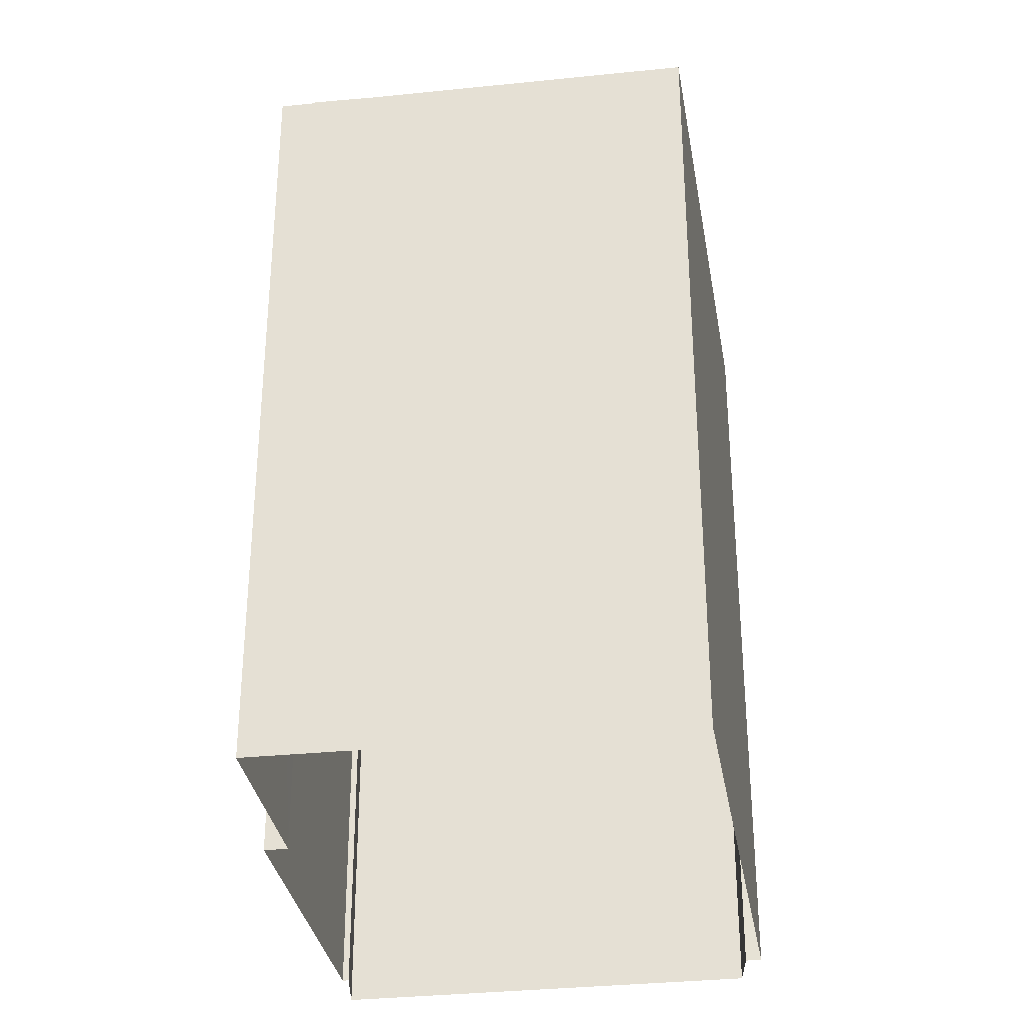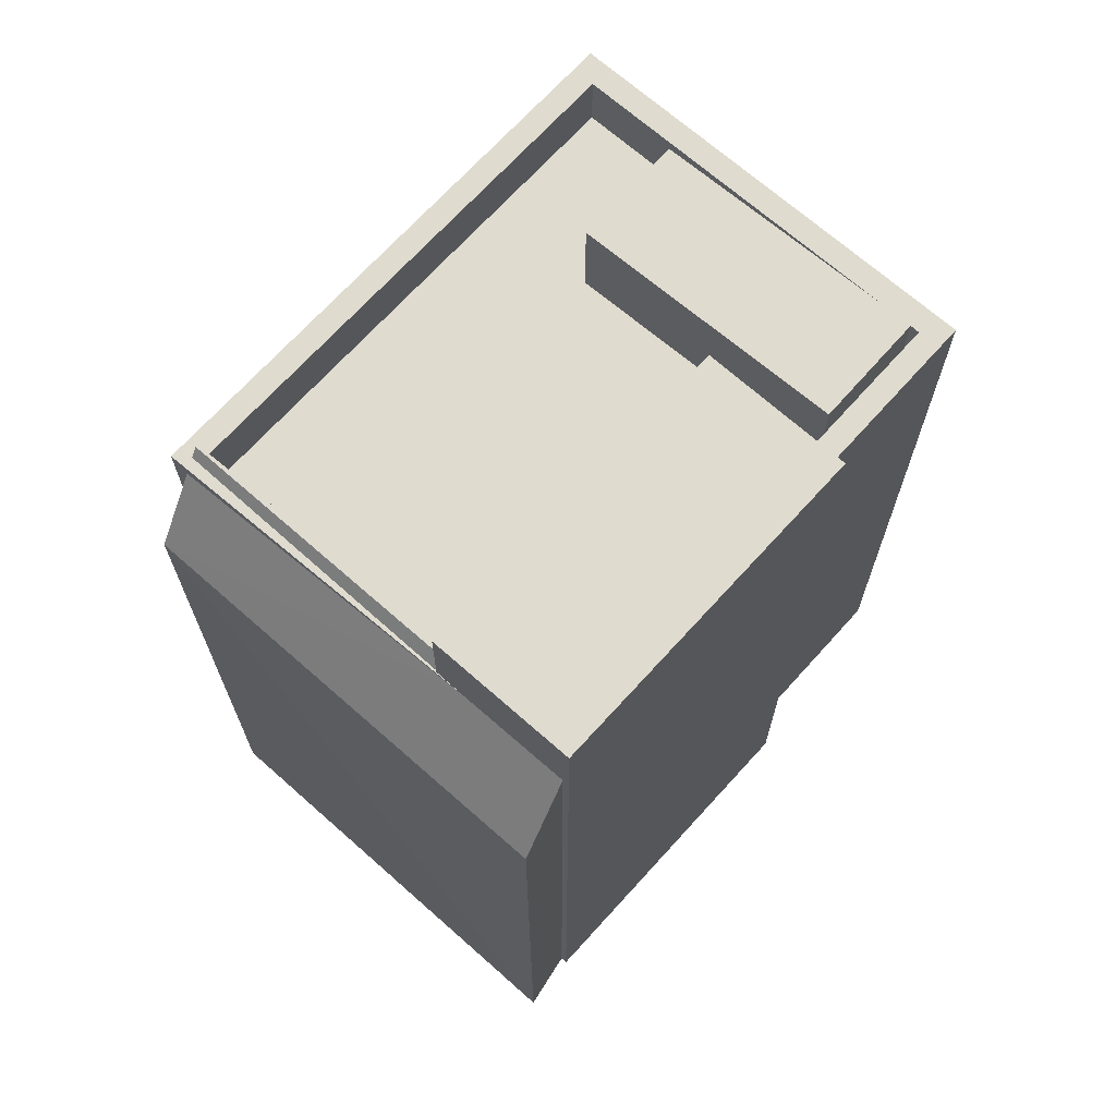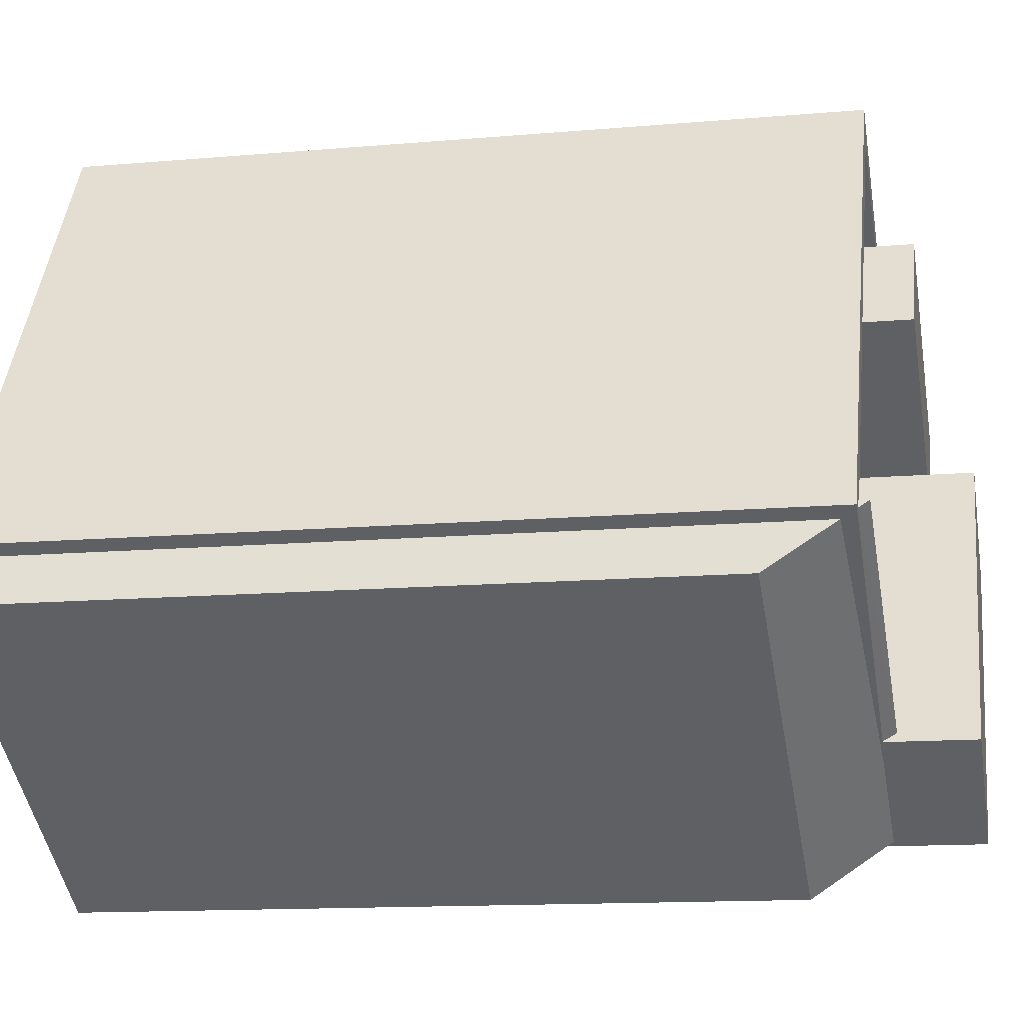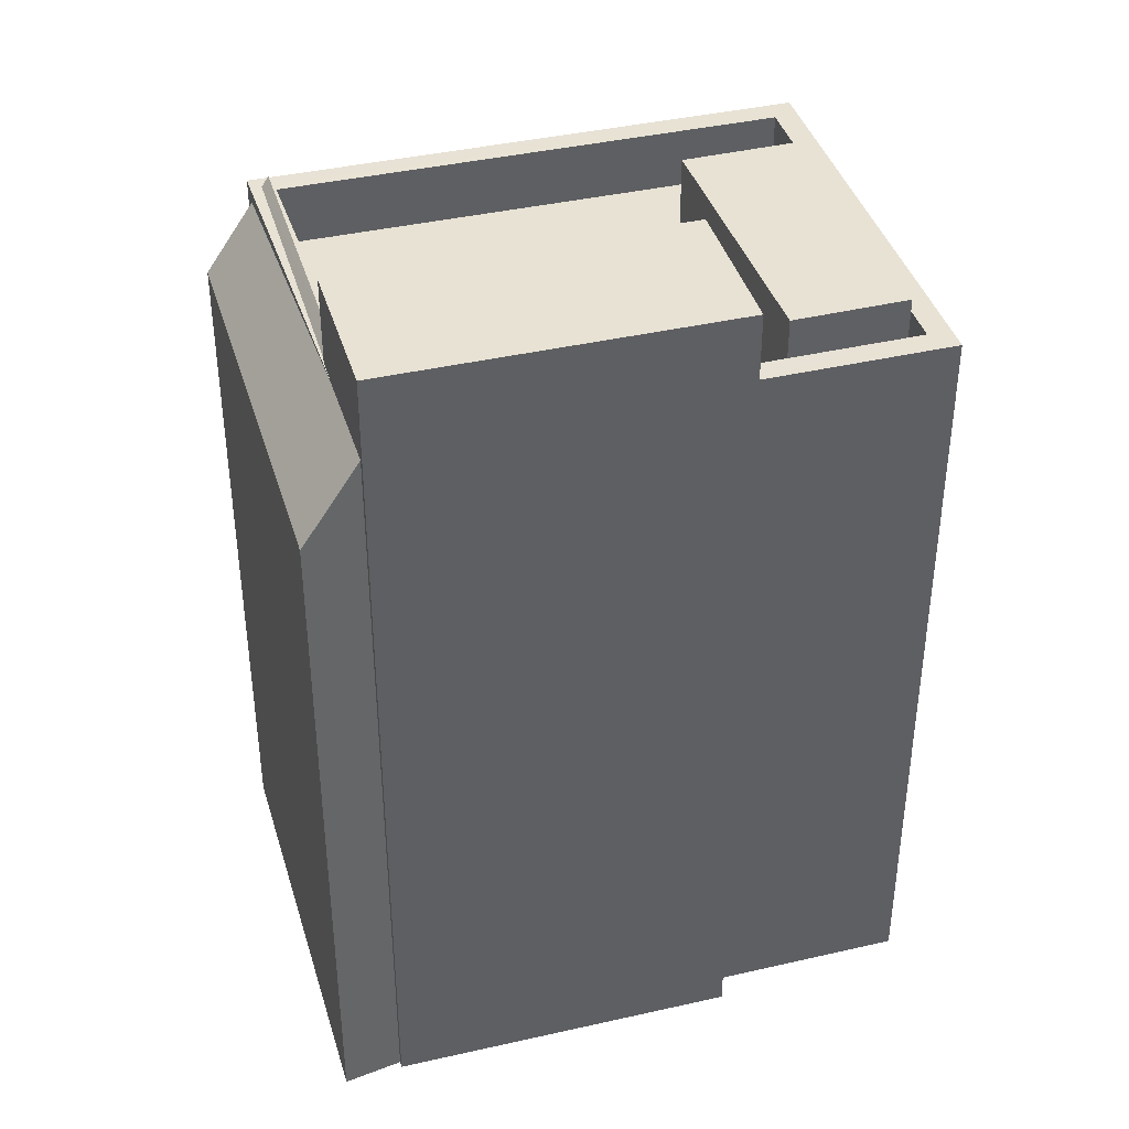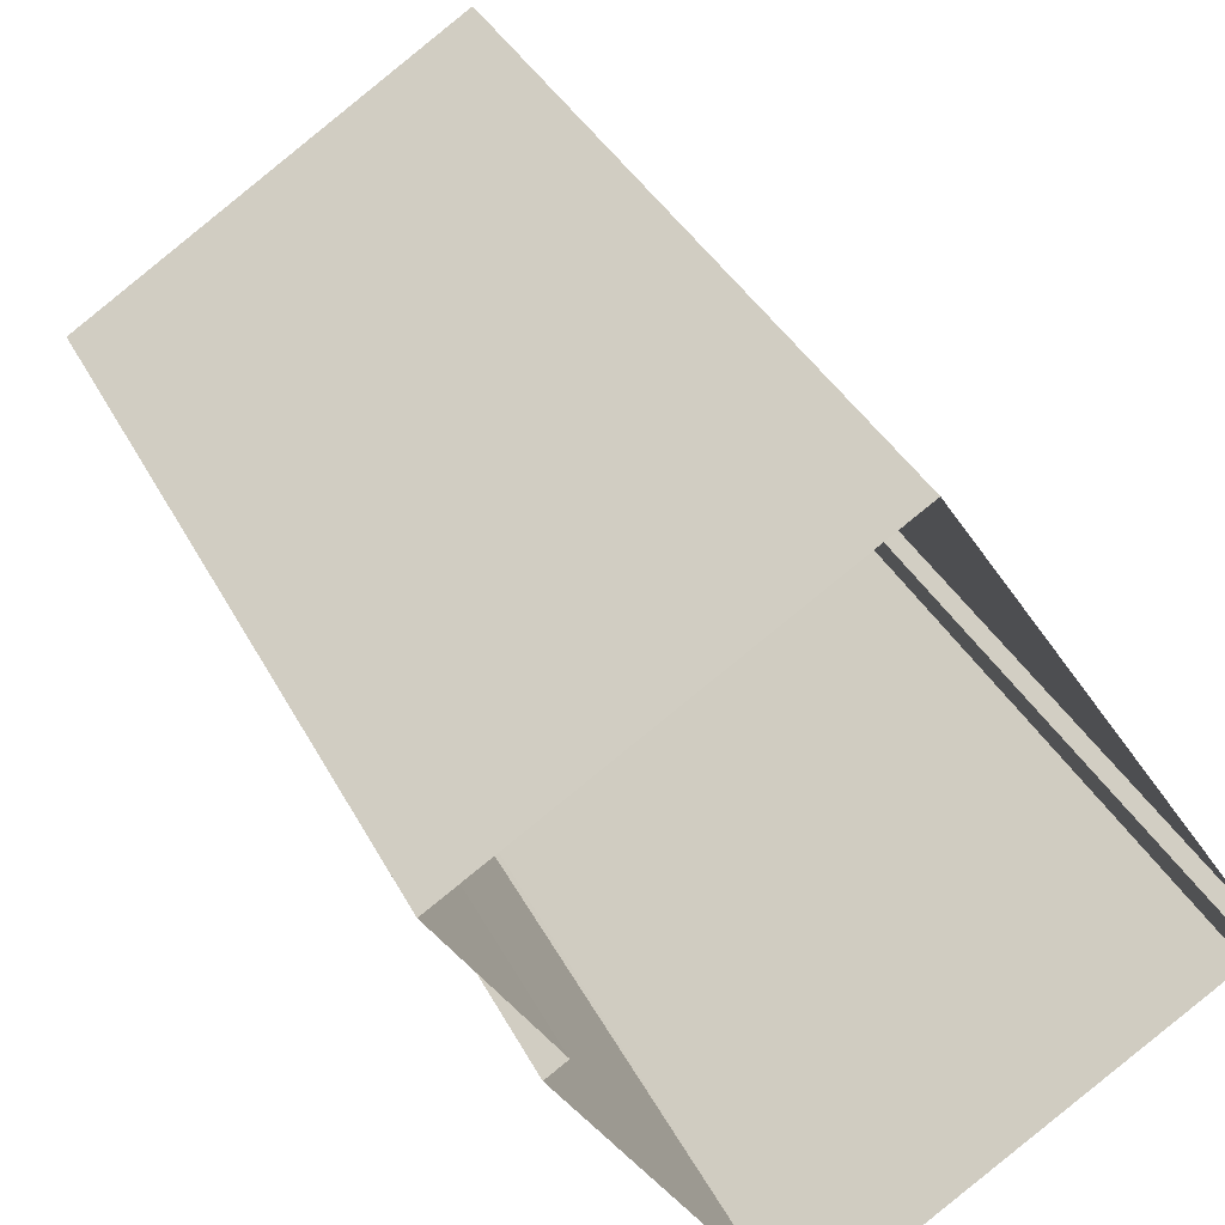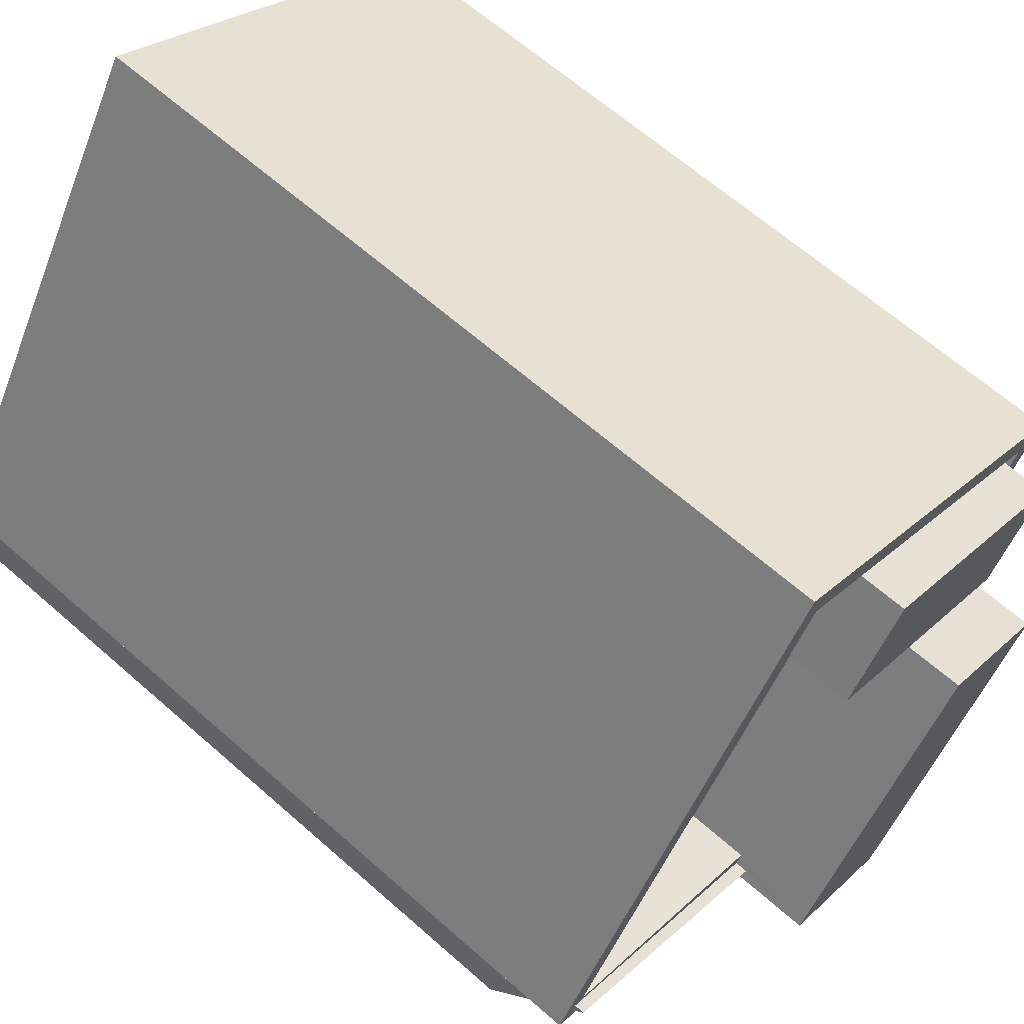
<metadata>
{"format":"obj","ext":"obj","renderer":"f3d","projection":"perspective","resolution":1024,"background":"white","views":[{"elev":-32.8,"azim":156.7,"up":"+Z"},{"elev":70.3,"azim":9.6,"up":"+Z"},{"elev":-13.4,"azim":-78.8,"up":"+Y"},{"elev":40.7,"azim":41.8,"up":"+Z"},{"elev":36.1,"azim":155.7,"up":"+Y"},{"elev":64.5,"azim":-48.4,"up":"+Y"}]}
</metadata>
<code>
v -1.155e+04 -3.829e+04 14.58
v -1.155e+04 -3.828e+04 14.58
v -1.155e+04 -3.828e+04 14.58
v -1.155e+04 -3.828e+04 14.58
v -1.155e+04 -3.827e+04 14.57
v -1.155e+04 -3.829e+04 14.58
v -1.156e+04 -3.828e+04 14.58
v -1.155e+04 -3.829e+04 14.58
v -1.156e+04 -3.828e+04 14.58
v -1.156e+04 -3.828e+04 14.58
v -1.156e+04 -3.829e+04 30.12
v -1.156e+04 -3.828e+04 30.06
v -1.156e+04 -3.828e+04 29.87
v -1.156e+04 -3.829e+04 29.87
v -1.155e+04 -3.829e+04 29.88
v -1.155e+04 -3.829e+04 29.85
v -1.155e+04 -3.829e+04 28.39
v -1.156e+04 -3.828e+04 29.59
v -1.156e+04 -3.828e+04 28.31
v -1.155e+04 -3.829e+04 31.56
v -1.155e+04 -3.828e+04 31.56
v -1.156e+04 -3.829e+04 31.56
v -1.155e+04 -3.828e+04 31.56
v -1.155e+04 -3.828e+04 28.67
v -1.156e+04 -3.828e+04 28.67
v -1.156e+04 -3.828e+04 28.67
v -1.155e+04 -3.829e+04 28.67
v -1.155e+04 -3.828e+04 28.67
v -1.155e+04 -3.828e+04 28.67
v -1.155e+04 -3.828e+04 28.67
v -1.155e+04 -3.828e+04 28.67
v -1.155e+04 -3.828e+04 28.67
v -1.155e+04 -3.827e+04 28.67
v -1.155e+04 -3.828e+04 28.67
v -1.155e+04 -3.828e+04 28.67
v -1.155e+04 -3.829e+04 29.87
v -1.156e+04 -3.829e+04 29.87
v -1.156e+04 -3.828e+04 29.87
v -1.155e+04 -3.828e+04 29.87
v -1.155e+04 -3.828e+04 29.87
v -1.155e+04 -3.828e+04 29.87
v -1.155e+04 -3.828e+04 29.87
v -1.156e+04 -3.828e+04 29.87
v -1.156e+04 -3.829e+04 29.87
v -1.155e+04 -3.829e+04 29.87
v -1.156e+04 -3.828e+04 29.87
v -1.155e+04 -3.827e+04 29.87
v -1.155e+04 -3.827e+04 29.87
v -1.155e+04 -3.828e+04 30.63
v -1.155e+04 -3.828e+04 30.63
v -1.155e+04 -3.828e+04 30.63
v -1.155e+04 -3.828e+04 30.63
f 1 2 3
f 4 2 5
f 6 7 1
f 1 3 8
f 9 10 5
f 7 9 1
f 1 9 2
f 9 5 2
f 11 12 13
f 14 11 13
f 15 16 17
f 16 18 19
f 17 16 19
f 20 21 22
f 20 23 21
f 24 25 26
f 24 26 27
f 28 24 29
f 30 31 28
f 30 28 29
f 24 27 29
f 32 33 25
f 33 32 34
f 34 35 31
f 25 24 32
f 31 35 28
f 32 35 34
f 36 37 38
f 39 40 41
f 42 39 41
f 43 44 45
f 38 46 47
f 41 40 47
f 46 43 48
f 37 14 13
f 48 41 47
f 46 44 43
f 38 13 46
f 38 37 13
f 46 48 47
f 49 50 51
f 49 52 50
f 46 13 12
f 44 46 12
f 11 44 12
f 9 7 19
f 18 9 19
f 17 6 1
f 15 17 1
f 6 19 7
f 6 17 19
f 14 37 11
f 27 45 29
f 37 22 11
f 29 45 21
f 45 22 21
f 44 11 45
f 11 22 45
f 22 37 36
f 22 36 20
f 20 15 8
f 8 15 1
f 36 16 15
f 36 15 20
f 39 3 2
f 3 39 23
f 29 21 42
f 30 29 42
f 21 23 42
f 42 23 39
f 23 20 8
f 3 23 8
f 16 36 18
f 9 18 10
f 10 18 38
f 18 36 38
f 10 47 5
f 10 38 47
f 47 40 4
f 5 47 4
f 2 4 40
f 39 2 40
f 34 31 41
f 31 30 42
f 31 42 41
f 27 26 43
f 45 27 43
f 33 48 25
f 25 43 26
f 25 48 43
f 34 48 33
f 34 41 48
f 24 51 50
f 32 24 50
f 35 32 50
f 52 35 50
f 28 35 52
f 49 28 52
f 51 28 49
f 51 24 28

</code>
